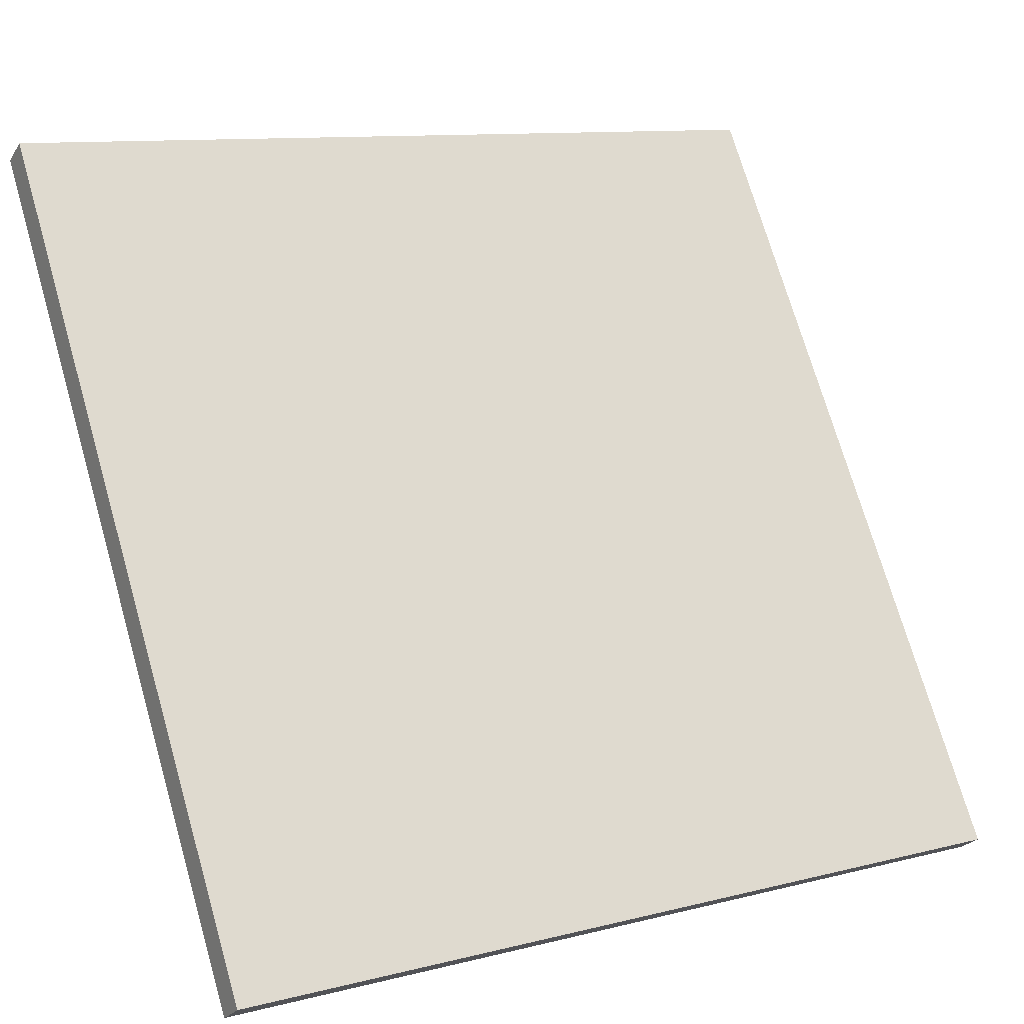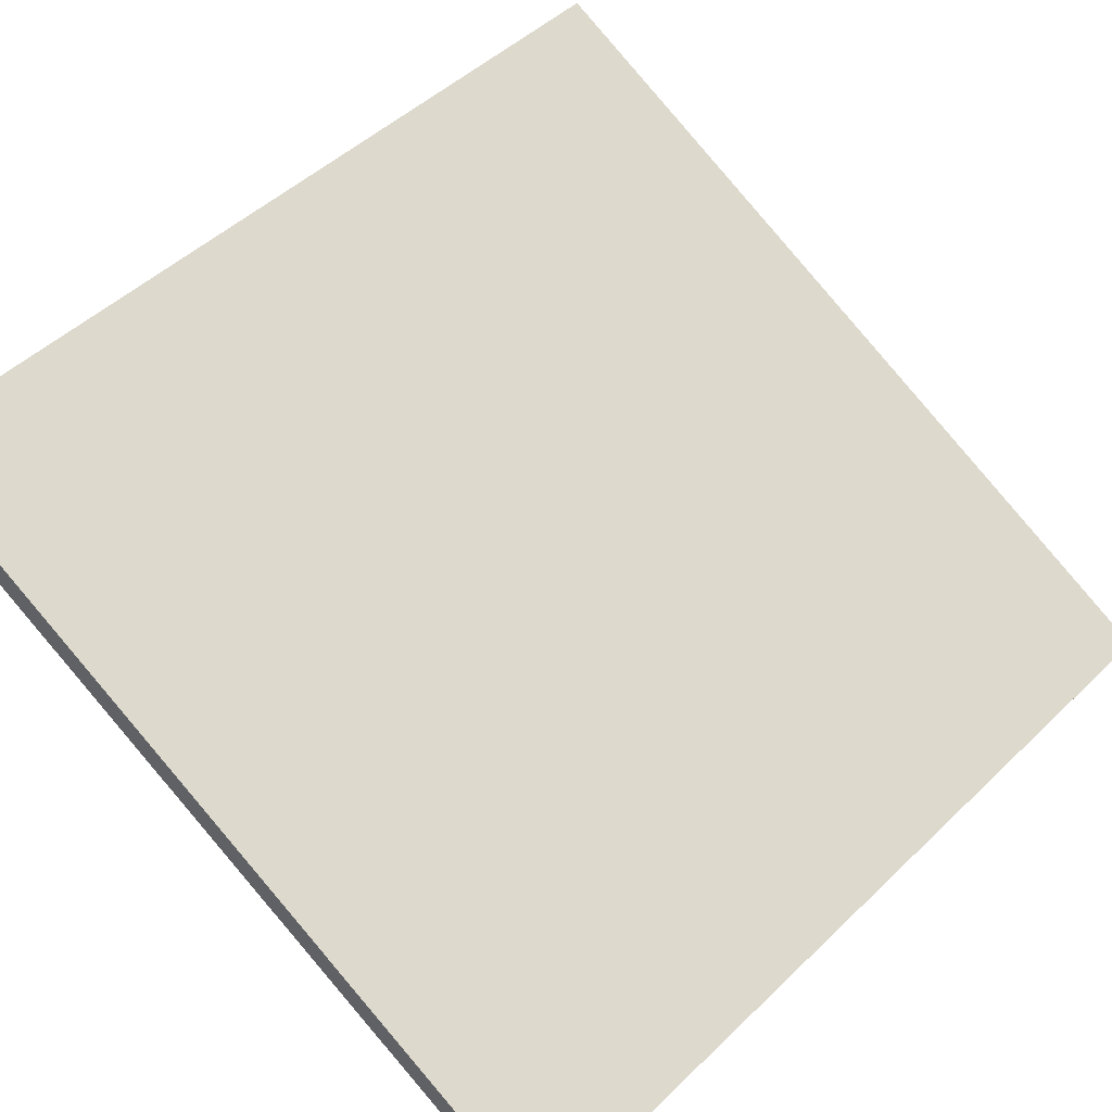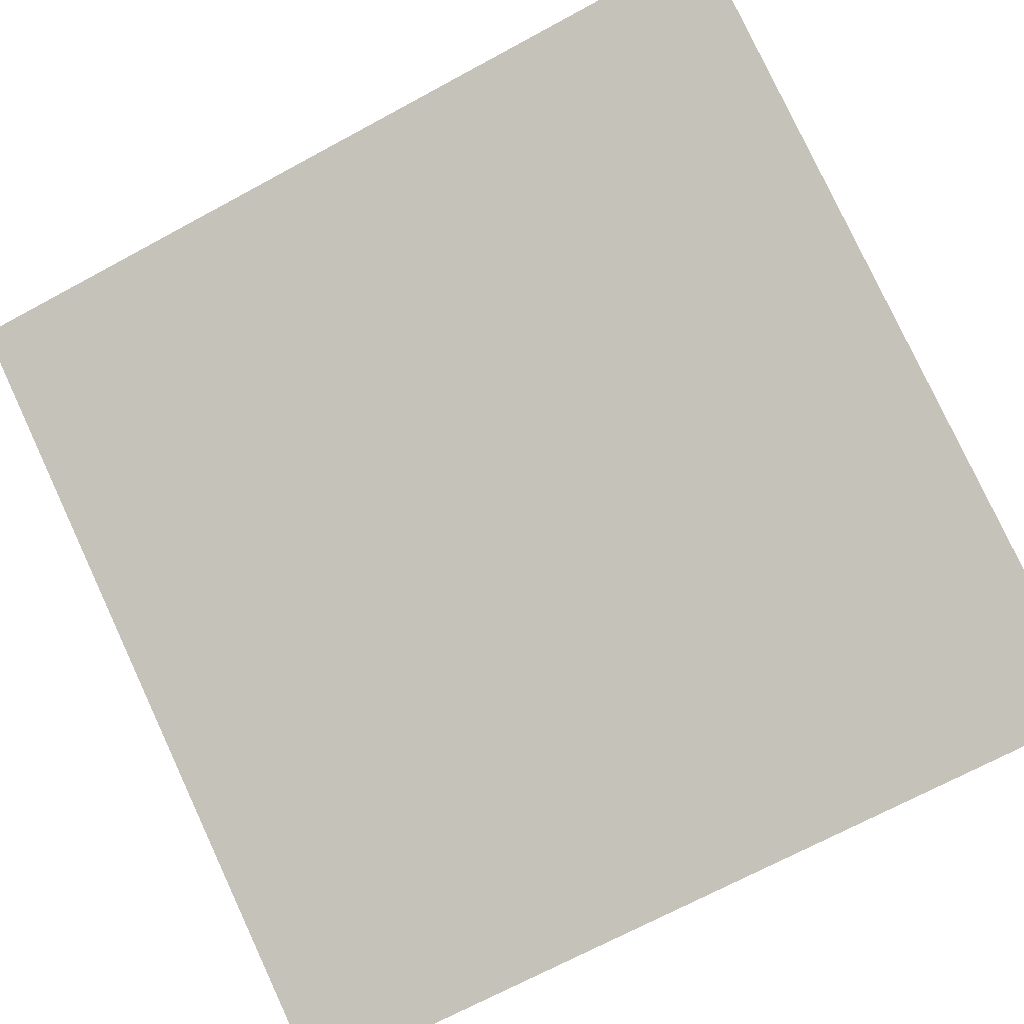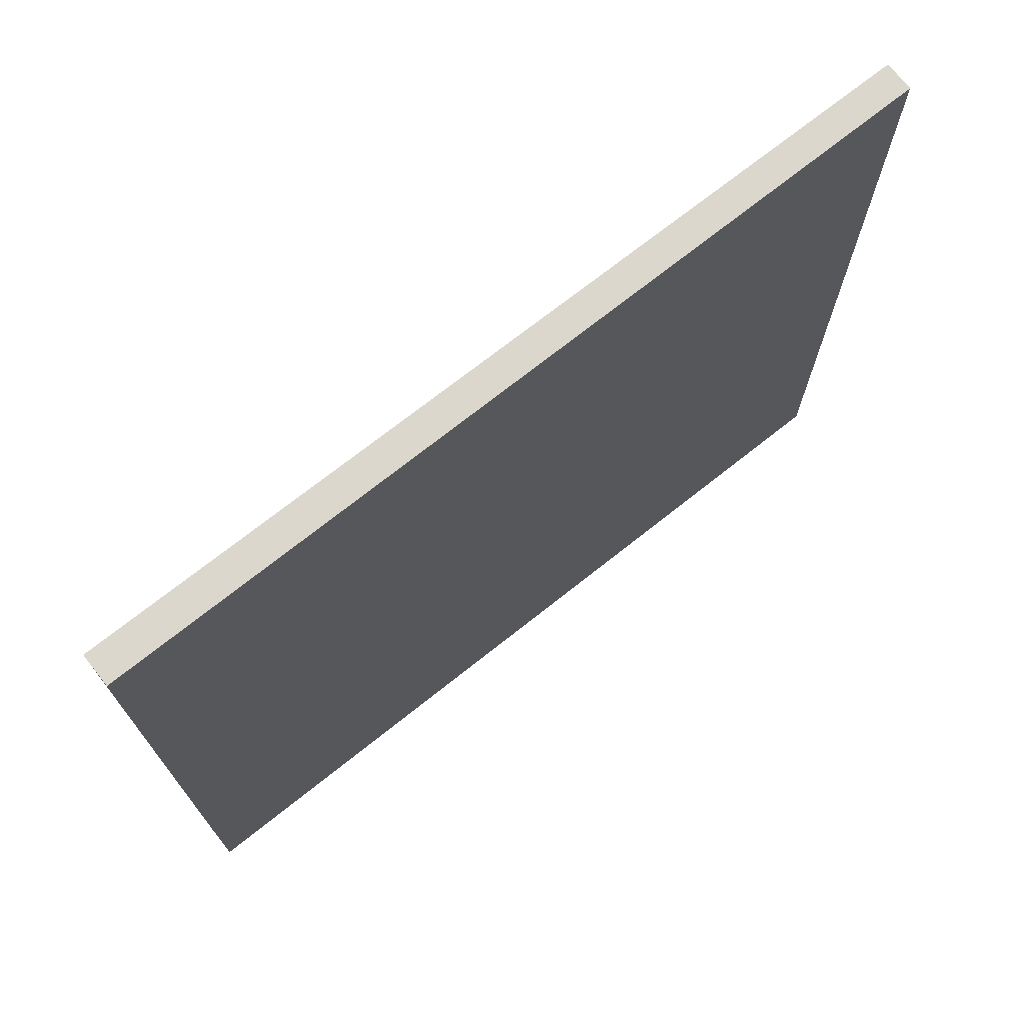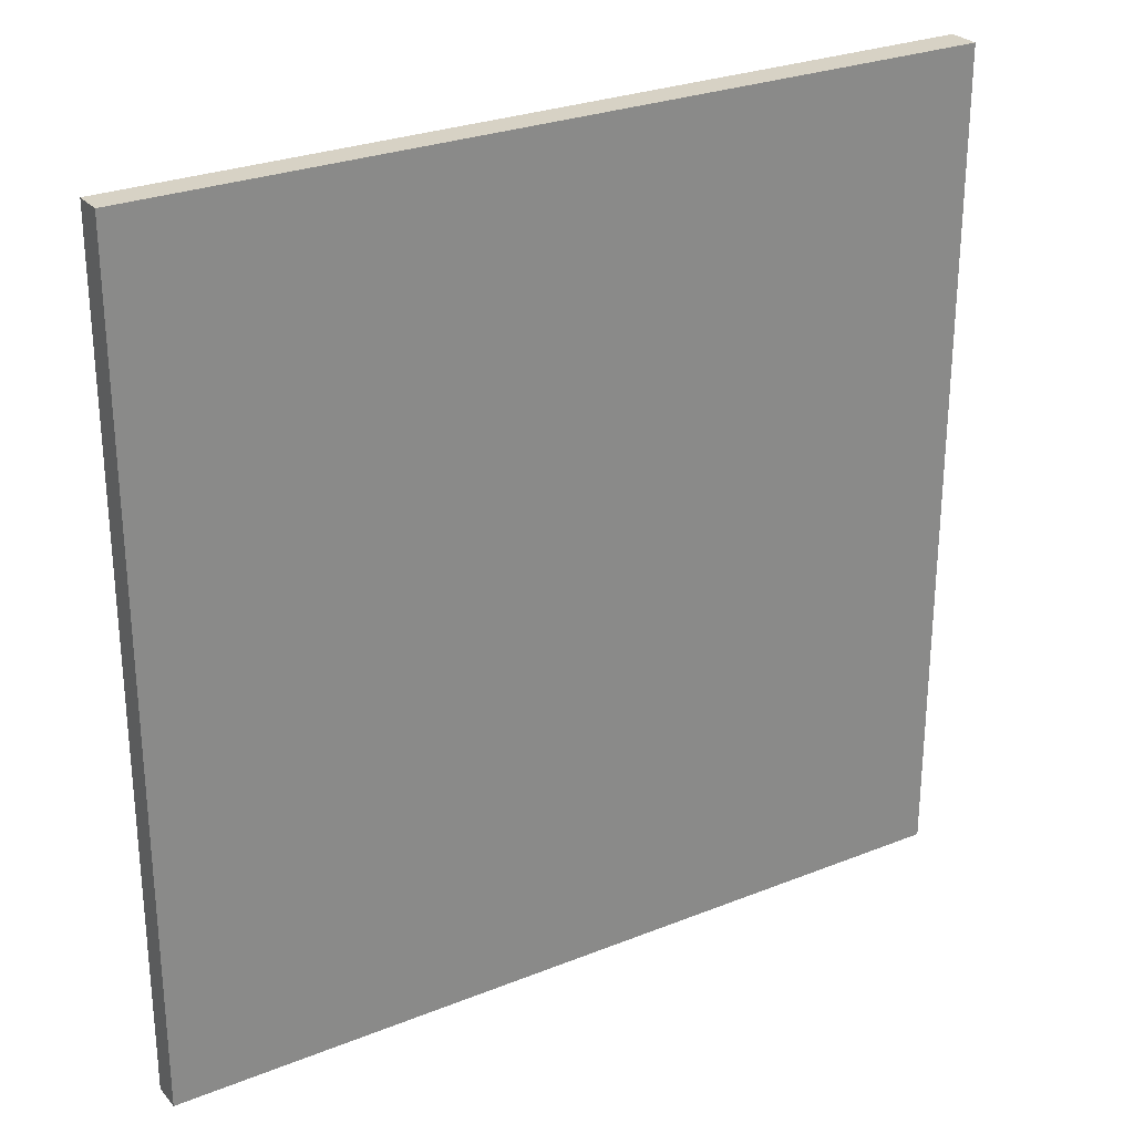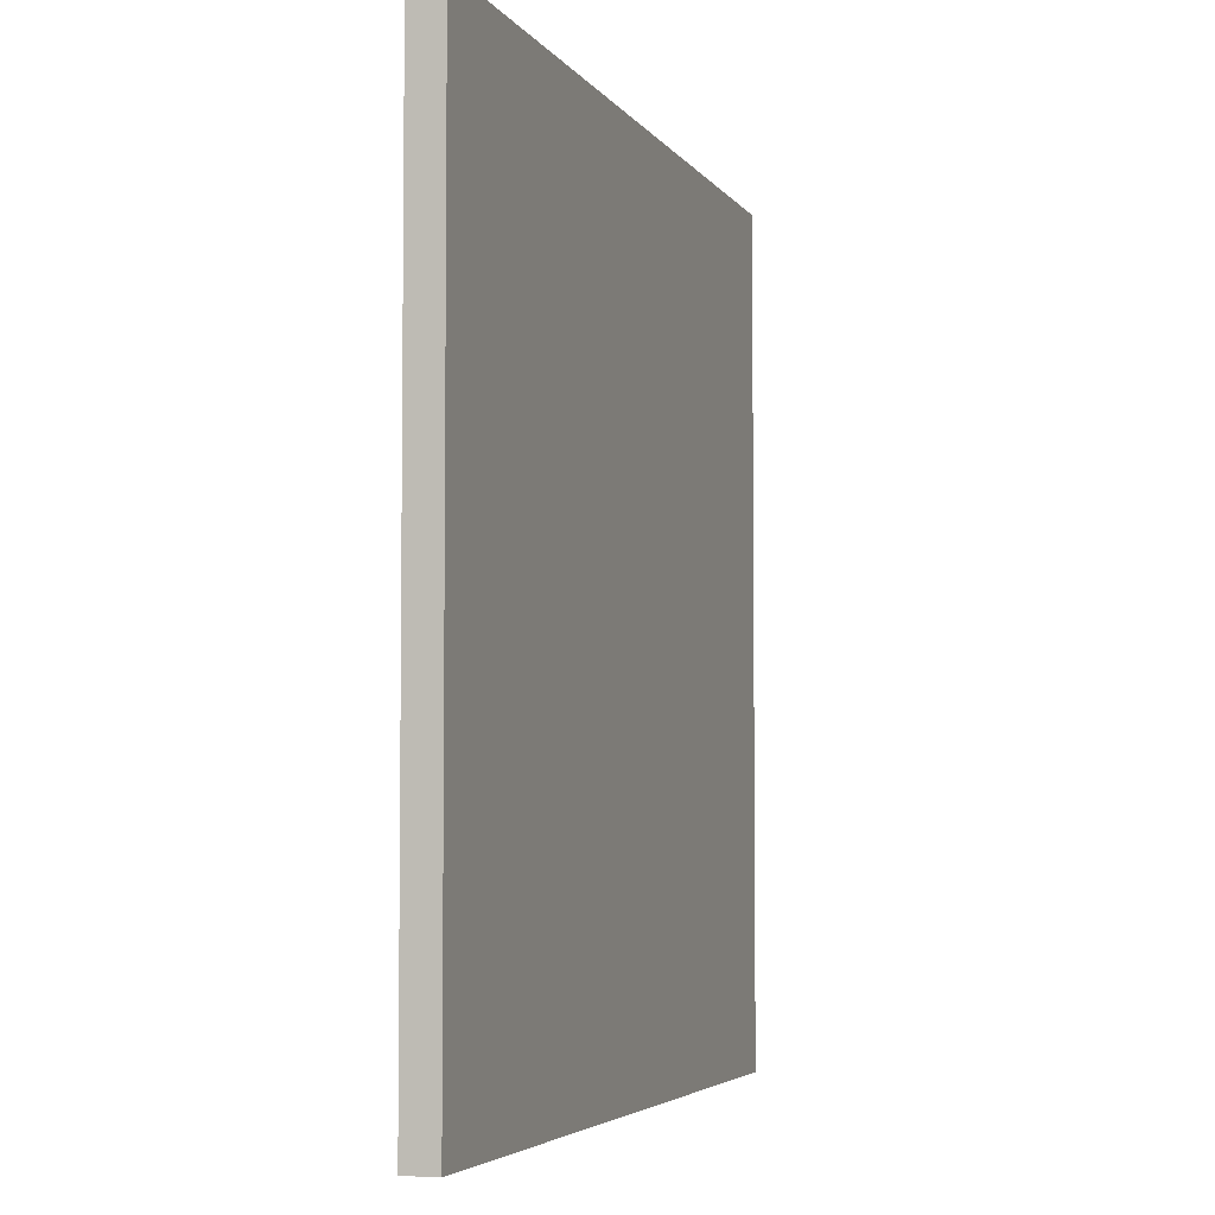
<metadata>
{"format":"obj","ext":"obj","renderer":"f3d","projection":"perspective","resolution":1024,"background":"white","views":[{"elev":73.0,"azim":-16.2,"up":"+Y"},{"elev":48.3,"azim":43.1,"up":"+Y"},{"elev":-70.0,"azim":-61.6,"up":"+Y"},{"elev":72.9,"azim":-65.9,"up":"+Z"},{"elev":27.3,"azim":120.6,"up":"+Z"},{"elev":-4.4,"azim":-99.8,"up":"+Z"}]}
</metadata>
<code>
v -19.81 62.34 -3.856
v -19.81 62.34 3.856
v -19.68 62.58 -3.856
v -19.68 62.58 3.856
v -26.65 65.91 -3.856
v -26.65 65.91 3.856
v -26.51 66.17 -3.856
v -26.51 66.17 3.856
f 1 3 4
f 4 2 1
f 5 6 8
f 8 7 5
f 1 2 6
f 6 5 1
f 3 7 8
f 8 4 3
f 1 5 7
f 7 3 1
f 2 4 8
f 8 6 2

</code>
